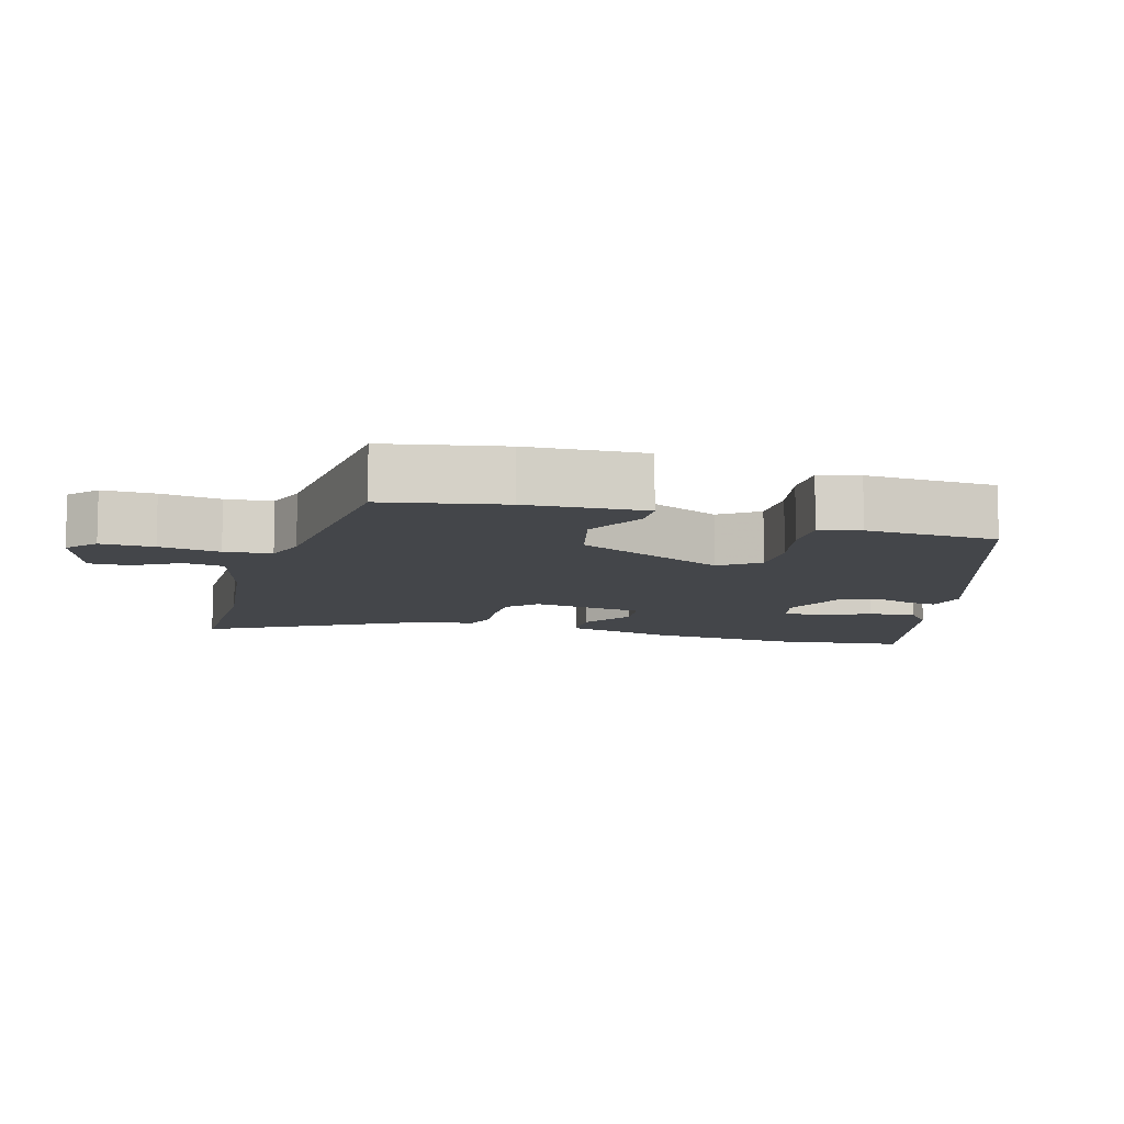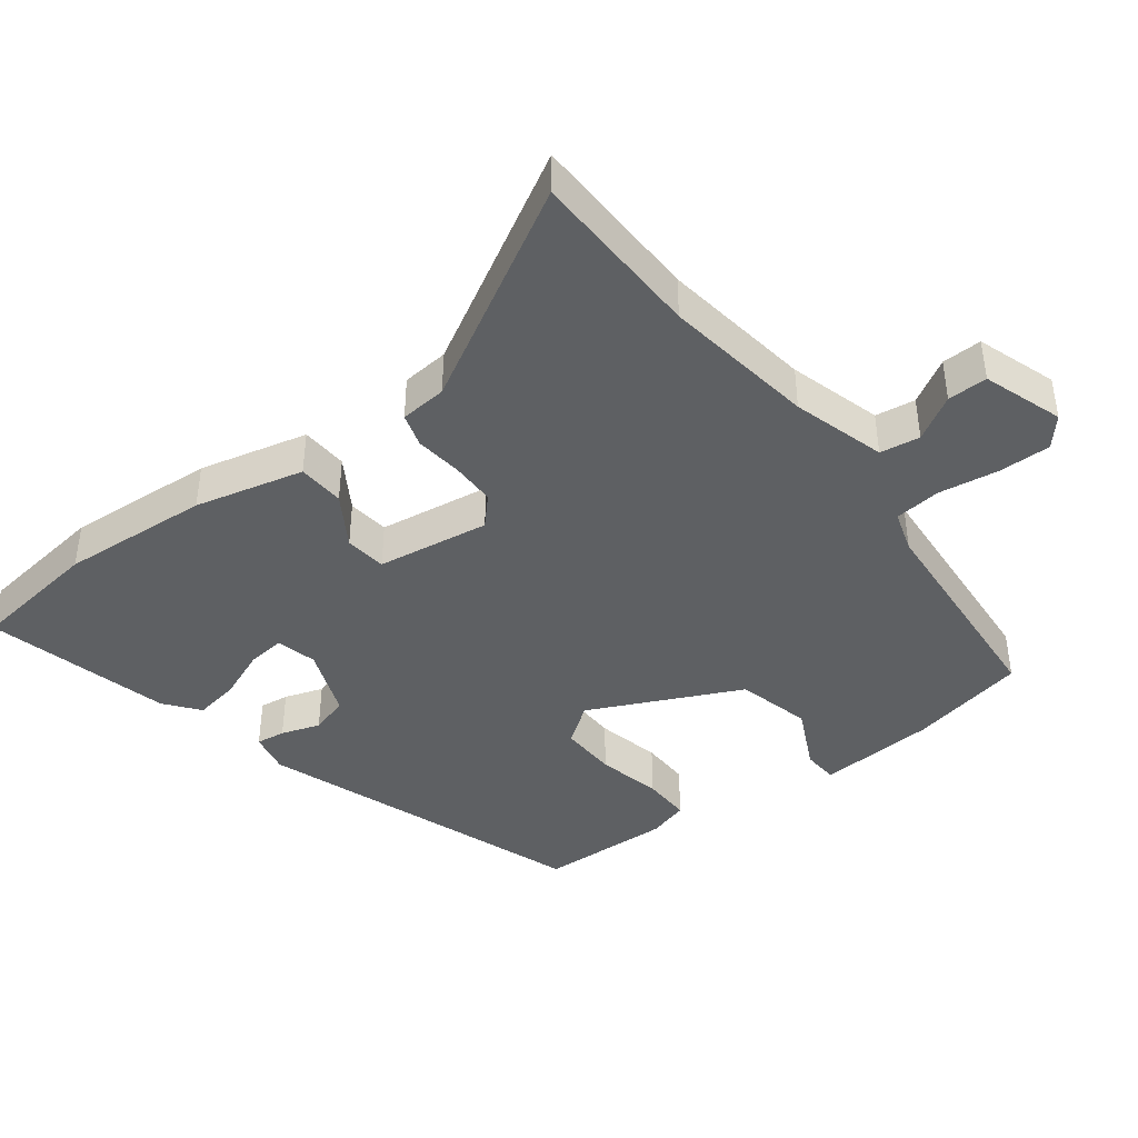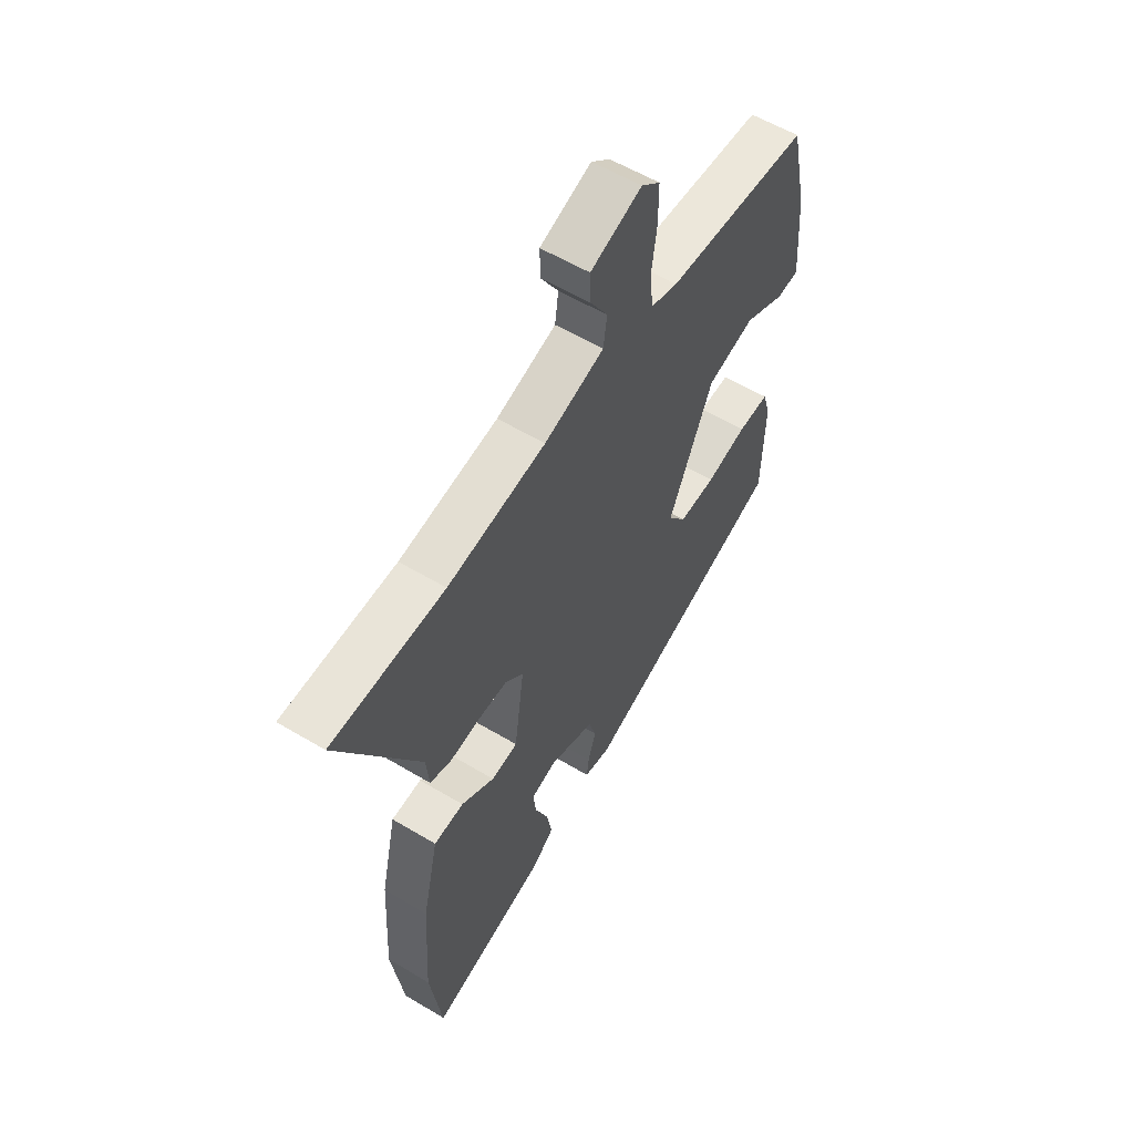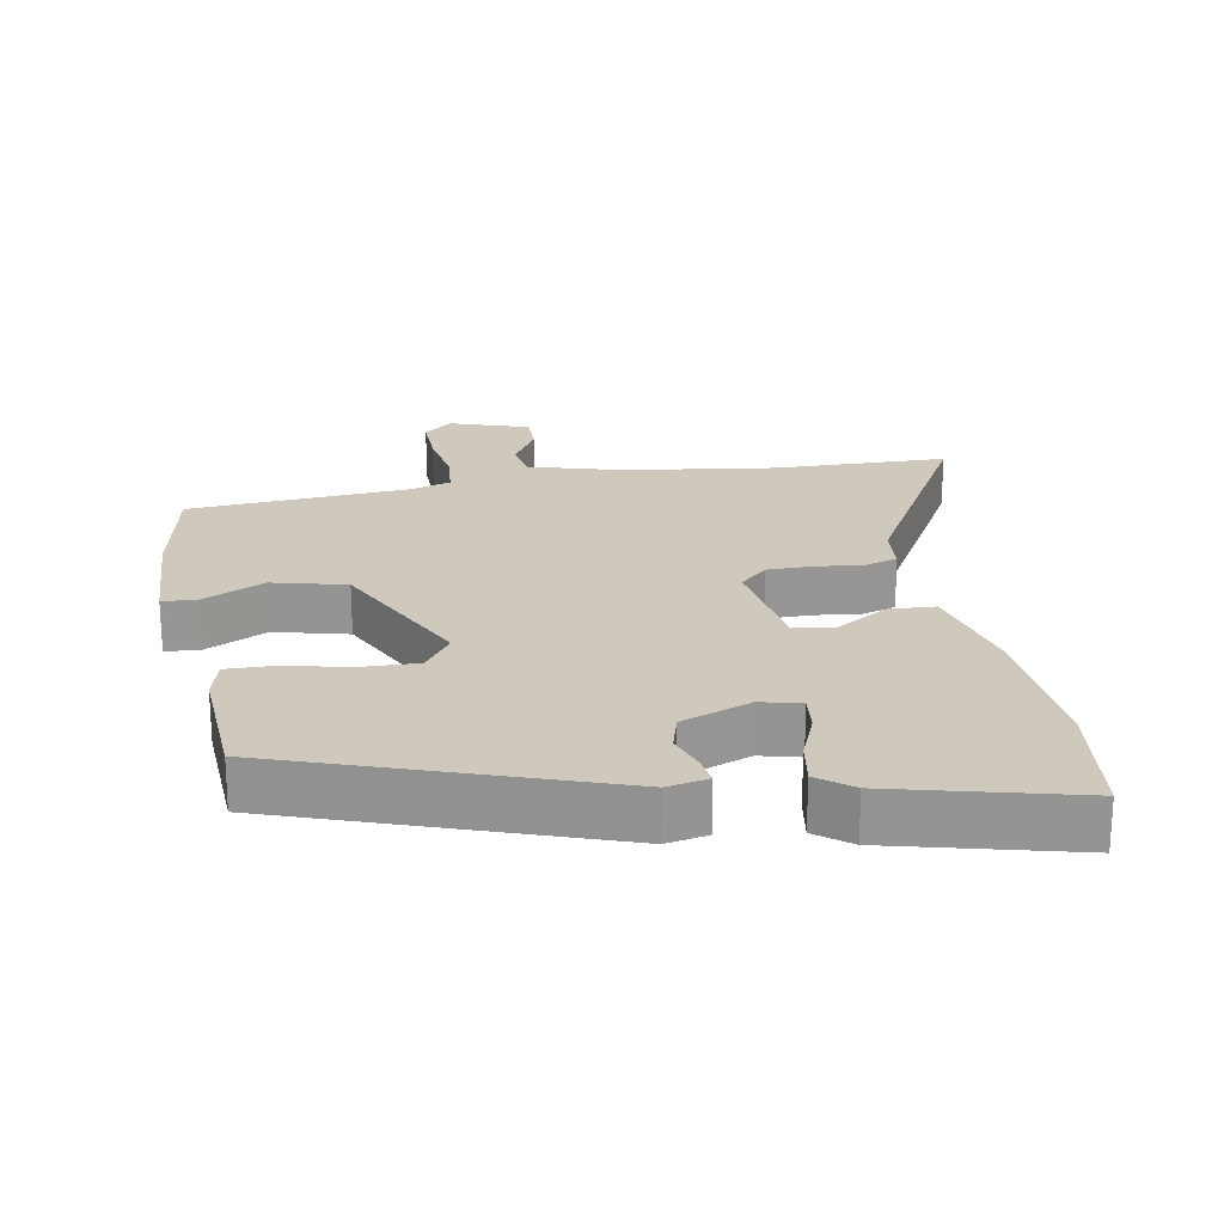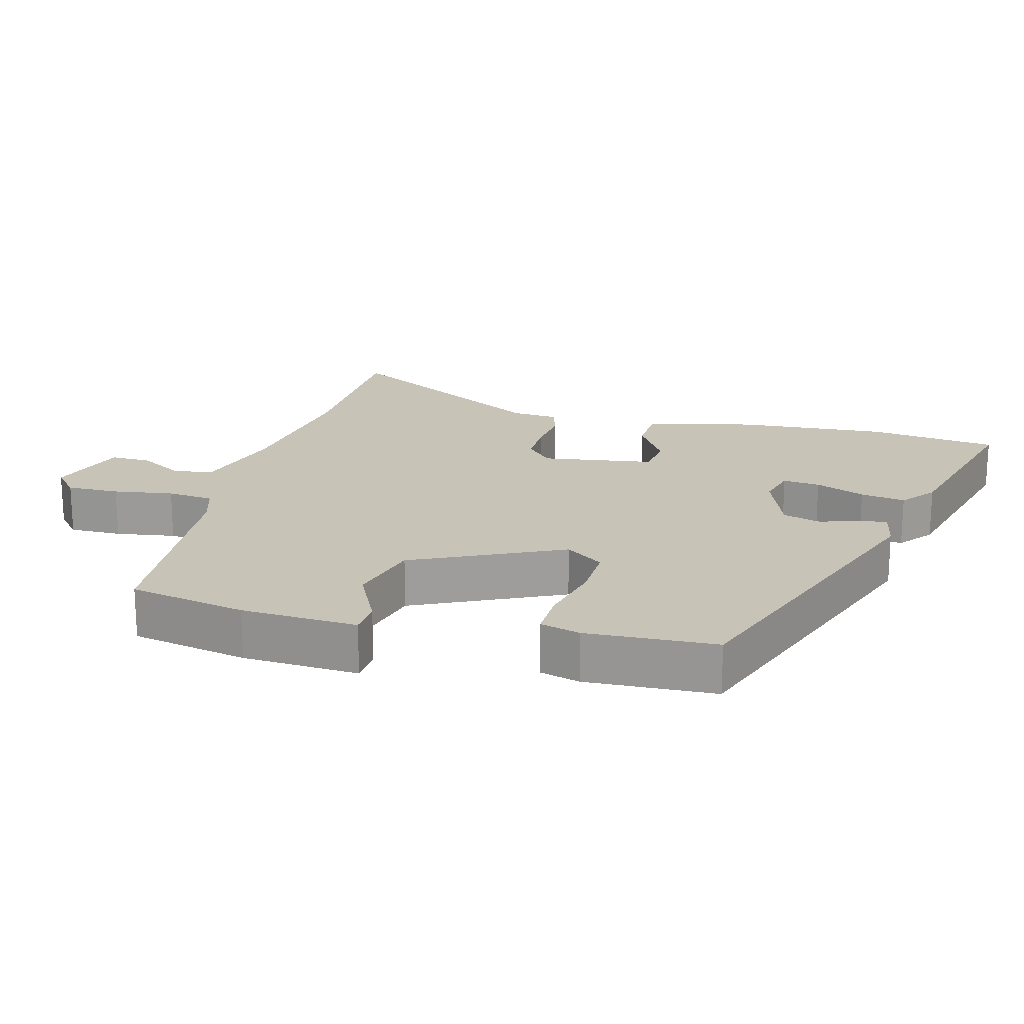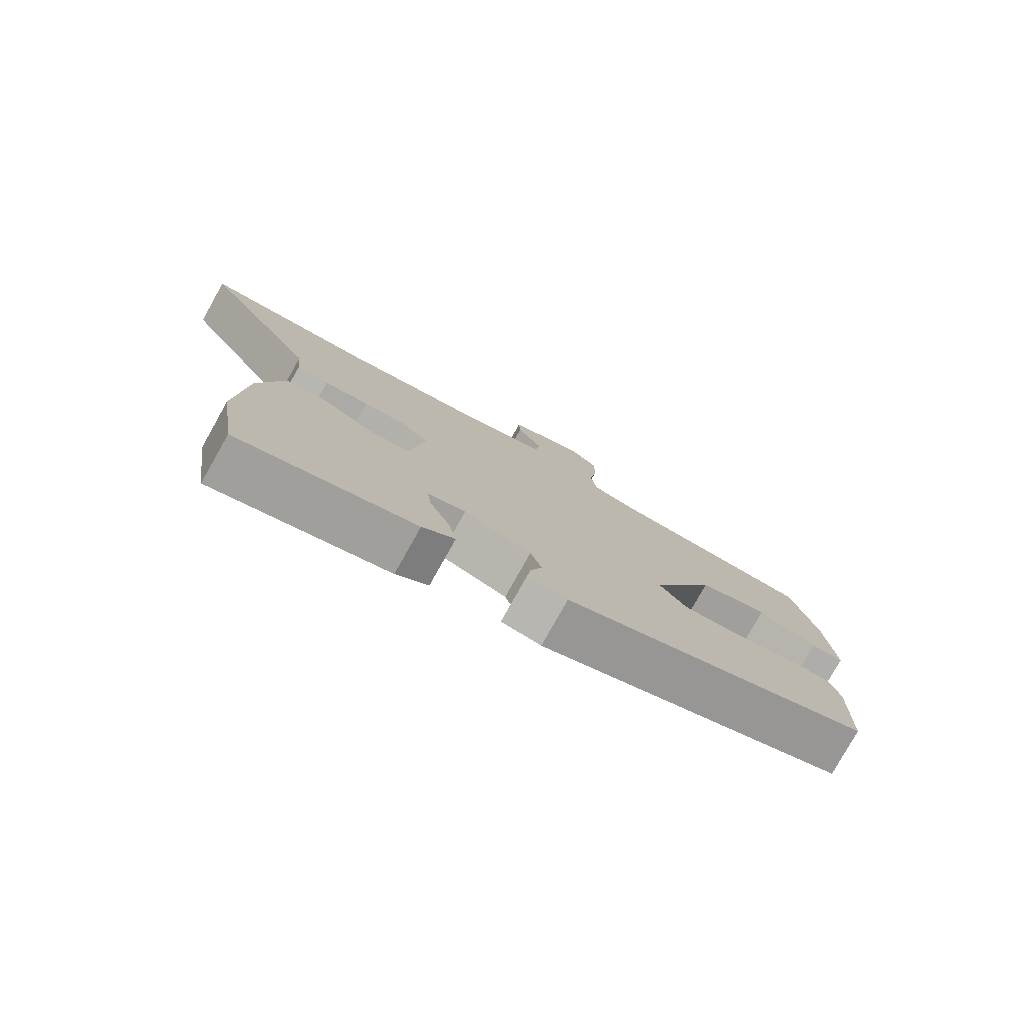
<metadata>
{"format":"obj","ext":"obj","renderer":"f3d","projection":"perspective","resolution":1024,"background":"white","views":[{"elev":-9.6,"azim":72.5,"up":"+Y"},{"elev":-42.3,"azim":-53.6,"up":"+Y"},{"elev":57.1,"azim":-58.0,"up":"+Z"},{"elev":22.4,"azim":168.6,"up":"+Y"},{"elev":19.6,"azim":104.0,"up":"+Y"},{"elev":-79.0,"azim":-29.3,"up":"+Z"}]}
</metadata>
<code>
v -0.484 0.07 -0.614
v -0.511 0.07 -0.427
v -0.499 0.07 -0.212
v -0.463 0.07 -0.054
v -0.395 0.07 -0.049
v -0.32 0.07 -0.094
v -0.26 0.07 -0.086
v -0.238 0.07 0.077
v -0.279 0.07 0.114
v -0.344 0.07 0.113
v -0.412 0.07 0.104
v -0.461 0.07 0.118
v -0.468 0.07 0.186
v -0.647 0.07 0.494
v -0.394 0.07 0.504
v -0.174 0.07 0.539
v -0.04 0.07 0.58
v -0.032 0.07 0.638
v -0.071 0.07 0.702
v -0.073 0.07 0.76
v 0.042 0.07 0.801
v 0.084 0.07 0.766
v 0.084 0.07 0.69
v 0.072 0.07 0.603
v 0.08 0.07 0.536
v 0.14 0.07 0.518
v 0.462 0.07 0.499
v 0.499 0.07 0.329
v 0.511 0.07 0.16
v 0.46 0.07 0.156
v 0.37 0.07 0.198
v 0.264 0.07 0.169
v 0.164 0.07 -0.049
v 0.205 0.07 -0.104
v 0.287 0.07 -0.1
v 0.379 0.07 -0.077
v 0.449 0.07 -0.074
v 0.466 0.07 -0.132
v 0.46 0.07 -0.321
v -0.005 0.07 -0.496
v -0.065 0.07 -0.485
v -0.06 0.07 -0.443
v -0.042 0.07 -0.387
v -0.059 0.07 -0.332
v -0.161 0.07 -0.295
v -0.219 0.07 -0.311
v -0.212 0.07 -0.365
v -0.182 0.07 -0.436
v -0.17 0.07 -0.501
v -0.219 0.07 -0.541
v -0.484 0 -0.614
v -0.511 0 -0.427
v -0.499 0 -0.212
v -0.463 0 -0.054
v -0.395 0 -0.049
v -0.32 0 -0.094
v -0.26 0 -0.086
v -0.238 0 0.077
v -0.279 0 0.114
v -0.344 0 0.113
v -0.412 0 0.104
v -0.461 0 0.118
v -0.468 0 0.186
v -0.647 0 0.494
v -0.394 0 0.504
v -0.174 0 0.539
v -0.04 0 0.58
v -0.032 0 0.638
v -0.071 0 0.702
v -0.073 0 0.76
v 0.042 0 0.801
v 0.084 0 0.766
v 0.084 0 0.69
v 0.072 0 0.603
v 0.08 0 0.536
v 0.14 0 0.518
v 0.462 0 0.499
v 0.499 0 0.329
v 0.511 0 0.16
v 0.46 0 0.156
v 0.37 0 0.198
v 0.264 0 0.169
v 0.164 0 -0.049
v 0.205 0 -0.104
v 0.287 0 -0.1
v 0.379 0 -0.077
v 0.449 0 -0.074
v 0.466 0 -0.132
v 0.46 0 -0.321
v -0.005 0 -0.496
v -0.065 0 -0.485
v -0.06 0 -0.443
v -0.042 0 -0.387
v -0.059 0 -0.332
v -0.161 0 -0.295
v -0.219 0 -0.311
v -0.212 0 -0.365
v -0.182 0 -0.436
v -0.17 0 -0.501
v -0.219 0 -0.541
f 3 4 5
f 2 3 5
f 1 2 5
f 50 1 5
f 49 50 5
f 48 49 5
f 47 48 5
f 46 47 5 6
f 45 46 6 7
f 44 45 7 8
f 41 42 43
f 40 41 43
f 39 40 43
f 38 39 43
f 37 38 43
f 36 37 43
f 35 36 43
f 34 35 43 44
f 33 34 44 8
f 29 30 31
f 28 29 31
f 27 28 31
f 26 27 31
f 25 26 31 32
f 22 23 24
f 21 22 24
f 20 21 24
f 19 20 24
f 18 19 24
f 17 18 24 25
f 33 8 9
f 32 33 9
f 25 32 9
f 17 25 9
f 16 17 9
f 10 11 12 13
f 9 10 13
f 16 9 13
f 15 16 13
f 13 14 15
f 55 54 53
f 55 53 52
f 55 52 51
f 55 51 100
f 55 100 99
f 55 99 98
f 55 98 97
f 56 55 97 96
f 57 56 96 95
f 58 57 95 94
f 93 92 91
f 93 91 90
f 93 90 89
f 93 89 88
f 93 88 87
f 93 87 86
f 93 86 85
f 94 93 85 84
f 58 94 84 83
f 81 80 79
f 81 79 78
f 81 78 77
f 81 77 76
f 82 81 76 75
f 74 73 72
f 74 72 71
f 74 71 70
f 74 70 69
f 74 69 68
f 75 74 68 67
f 59 58 83
f 59 83 82
f 59 82 75
f 59 75 67
f 59 67 66
f 63 62 61 60
f 63 60 59
f 63 59 66
f 63 66 65
f 65 64 63
f 1 51 52 2
f 2 52 53 3
f 3 53 54 4
f 4 54 55 5
f 5 55 56 6
f 6 56 57 7
f 7 57 58 8
f 8 58 59 9
f 9 59 60 10
f 10 60 61 11
f 11 61 62 12
f 12 62 63 13
f 13 63 64 14
f 14 64 65 15
f 15 65 66 16
f 16 66 67 17
f 17 67 68 18
f 18 68 69 19
f 19 69 70 20
f 20 70 71 21
f 21 71 72 22
f 22 72 73 23
f 23 73 74 24
f 24 74 75 25
f 25 75 76 26
f 26 76 77 27
f 27 77 78 28
f 28 78 79 29
f 29 79 80 30
f 30 80 81 31
f 31 81 82 32
f 32 82 83 33
f 33 83 84 34
f 34 84 85 35
f 35 85 86 36
f 36 86 87 37
f 37 87 88 38
f 38 88 89 39
f 39 89 90 40
f 40 90 91 41
f 41 91 92 42
f 42 92 93 43
f 43 93 94 44
f 44 94 95 45
f 45 95 96 46
f 46 96 97 47
f 47 97 98 48
f 48 98 99 49
f 49 99 100 50
f 50 100 51 1

</code>
